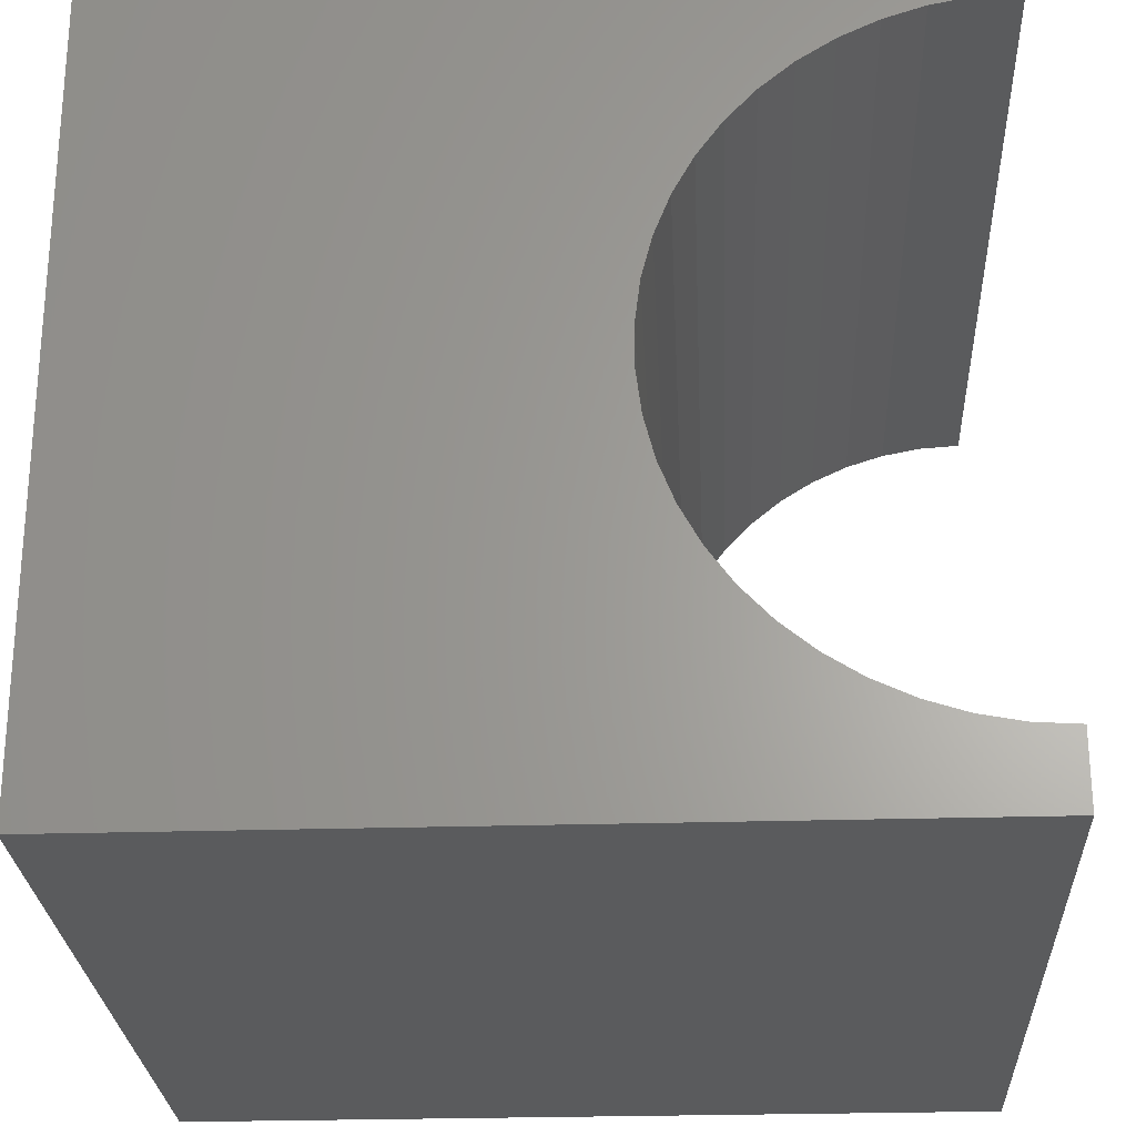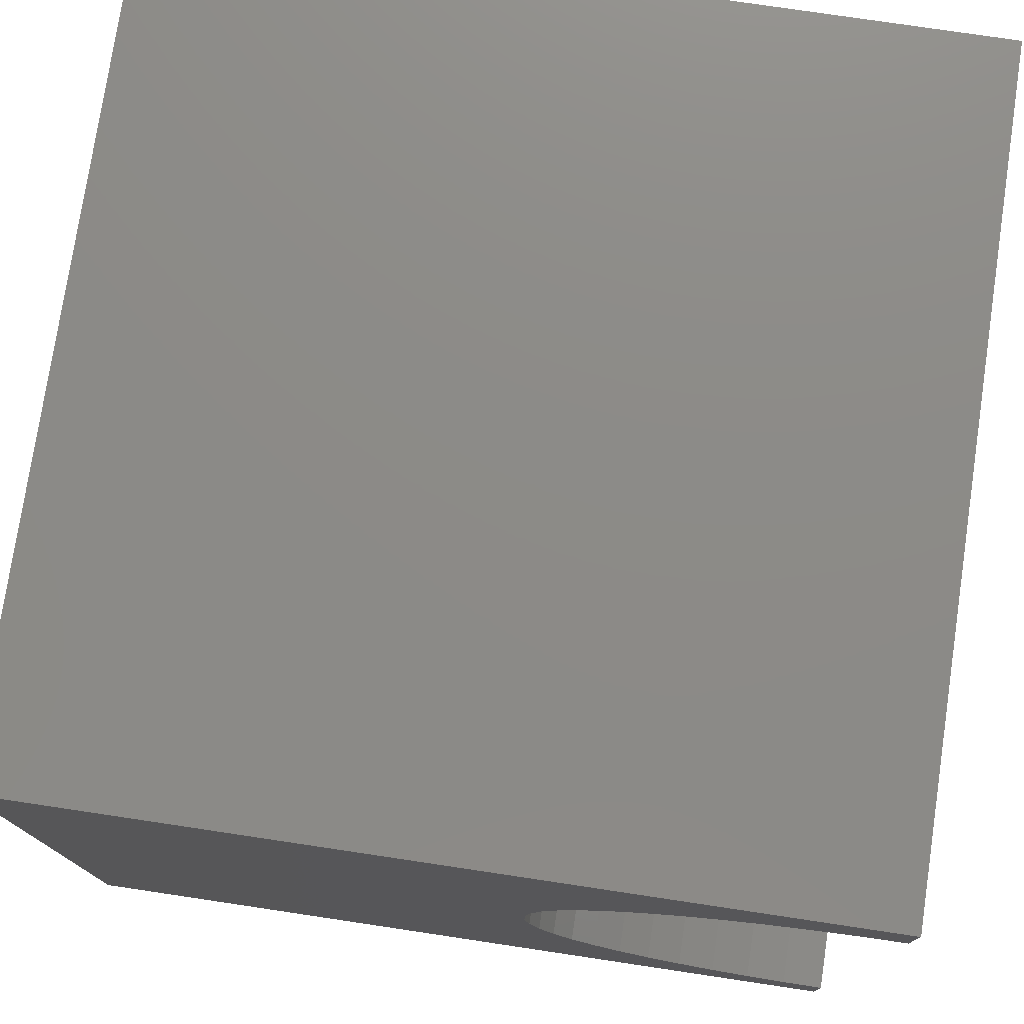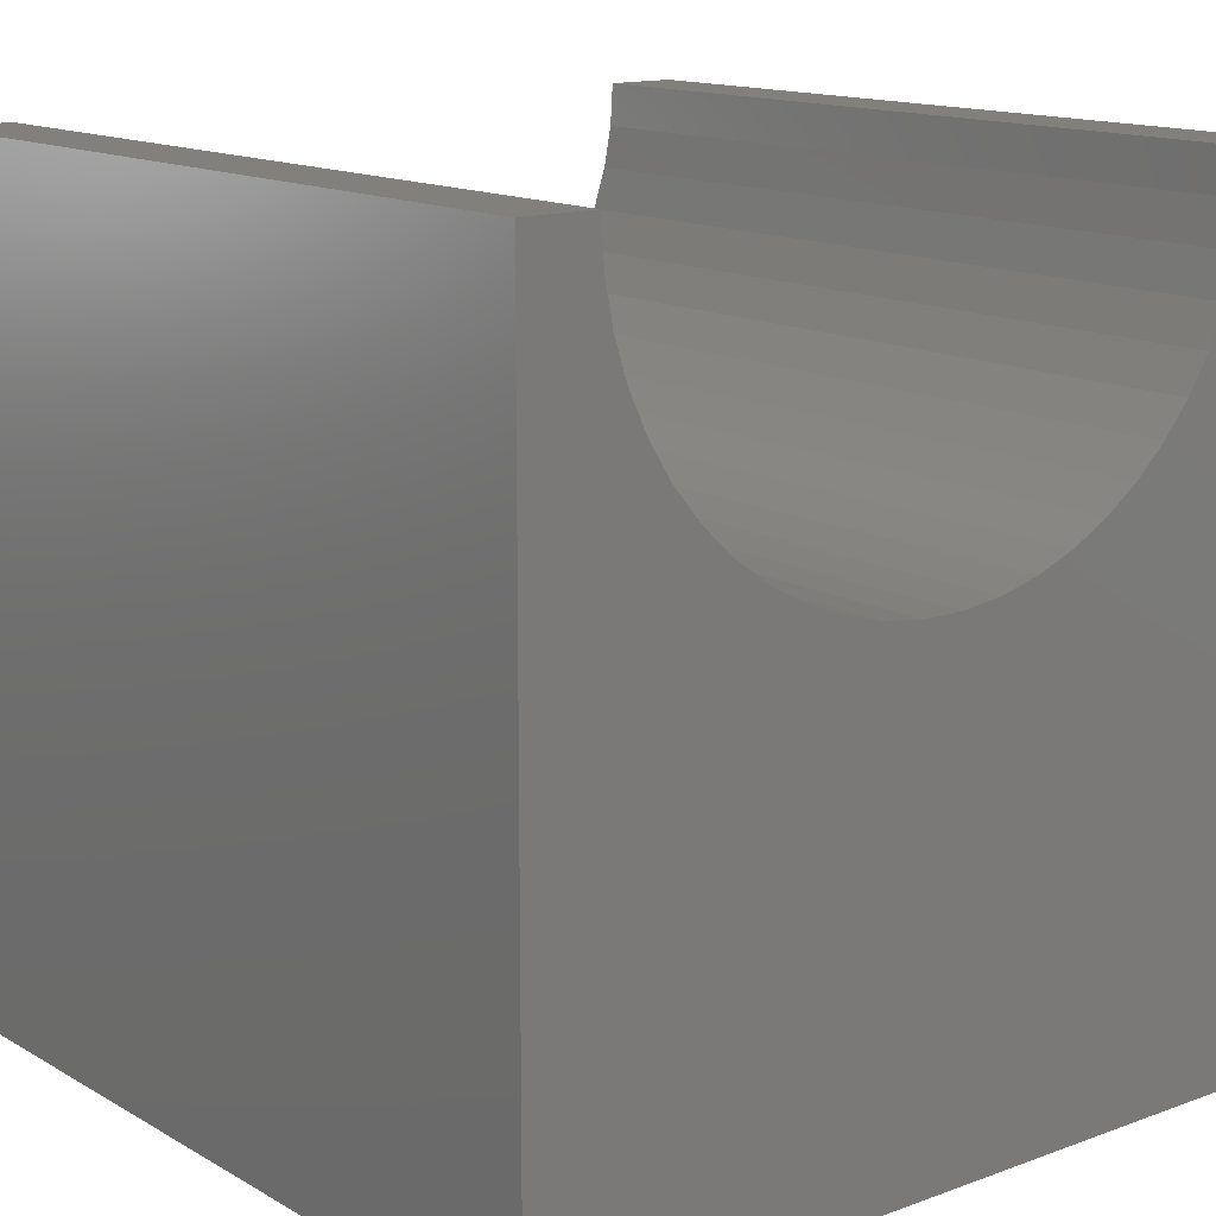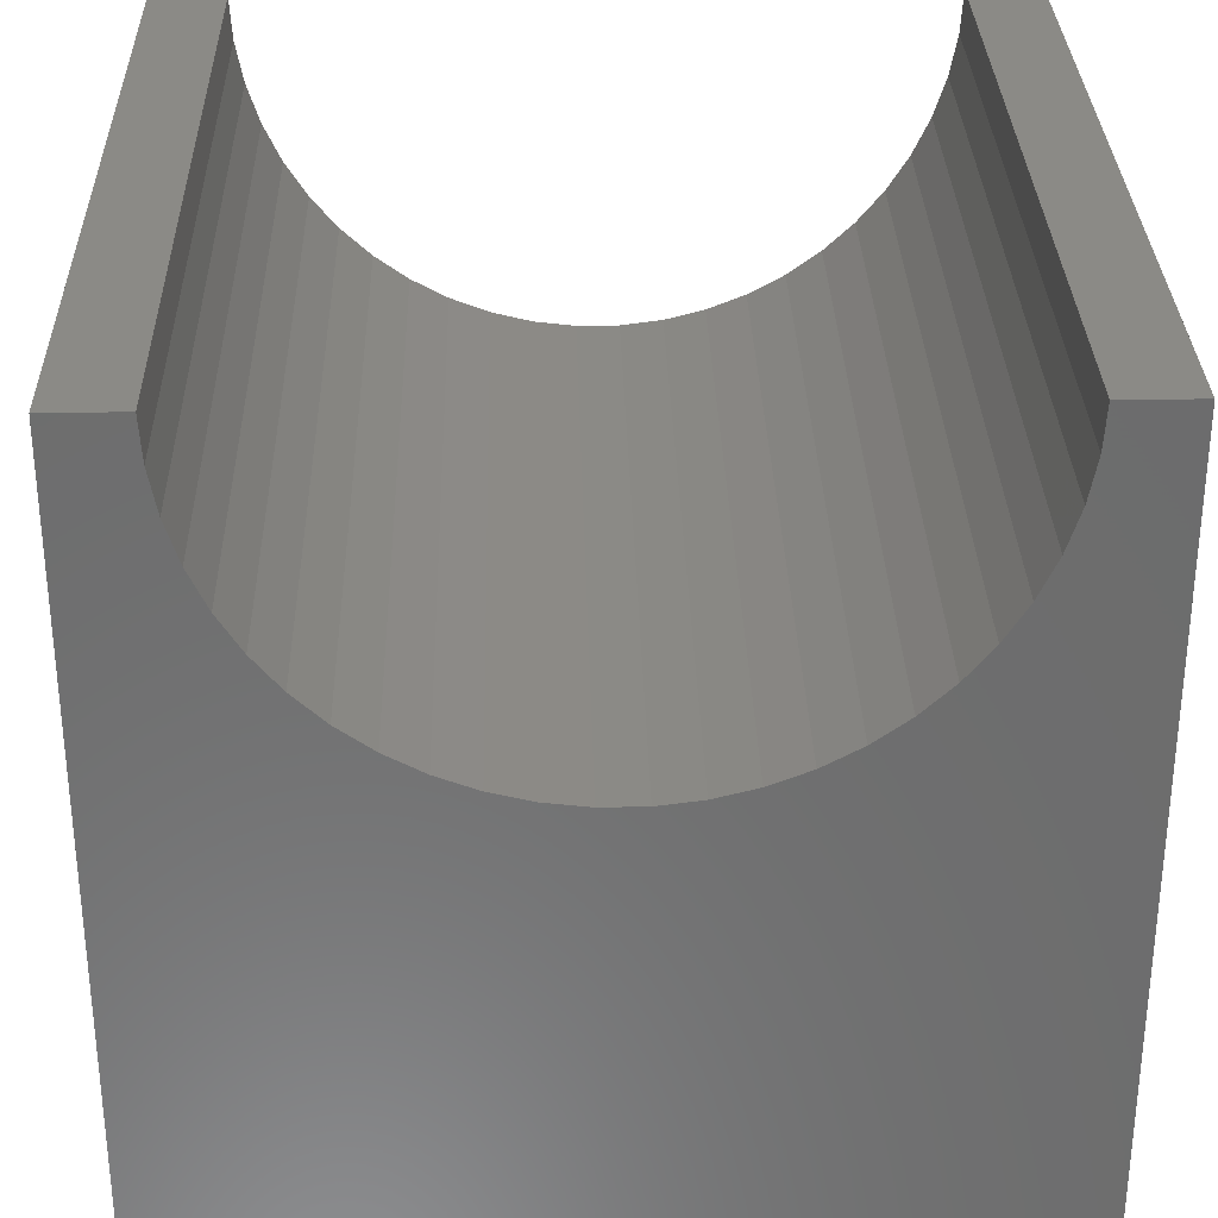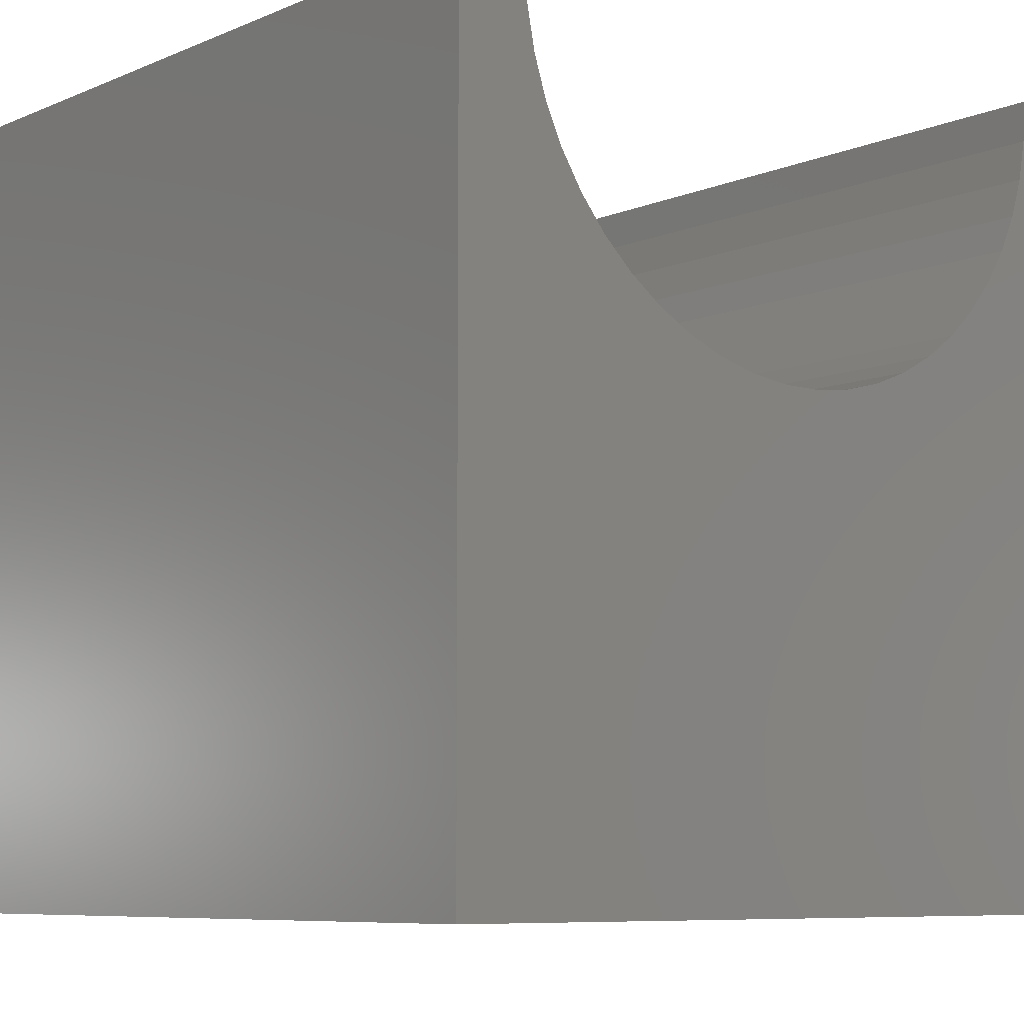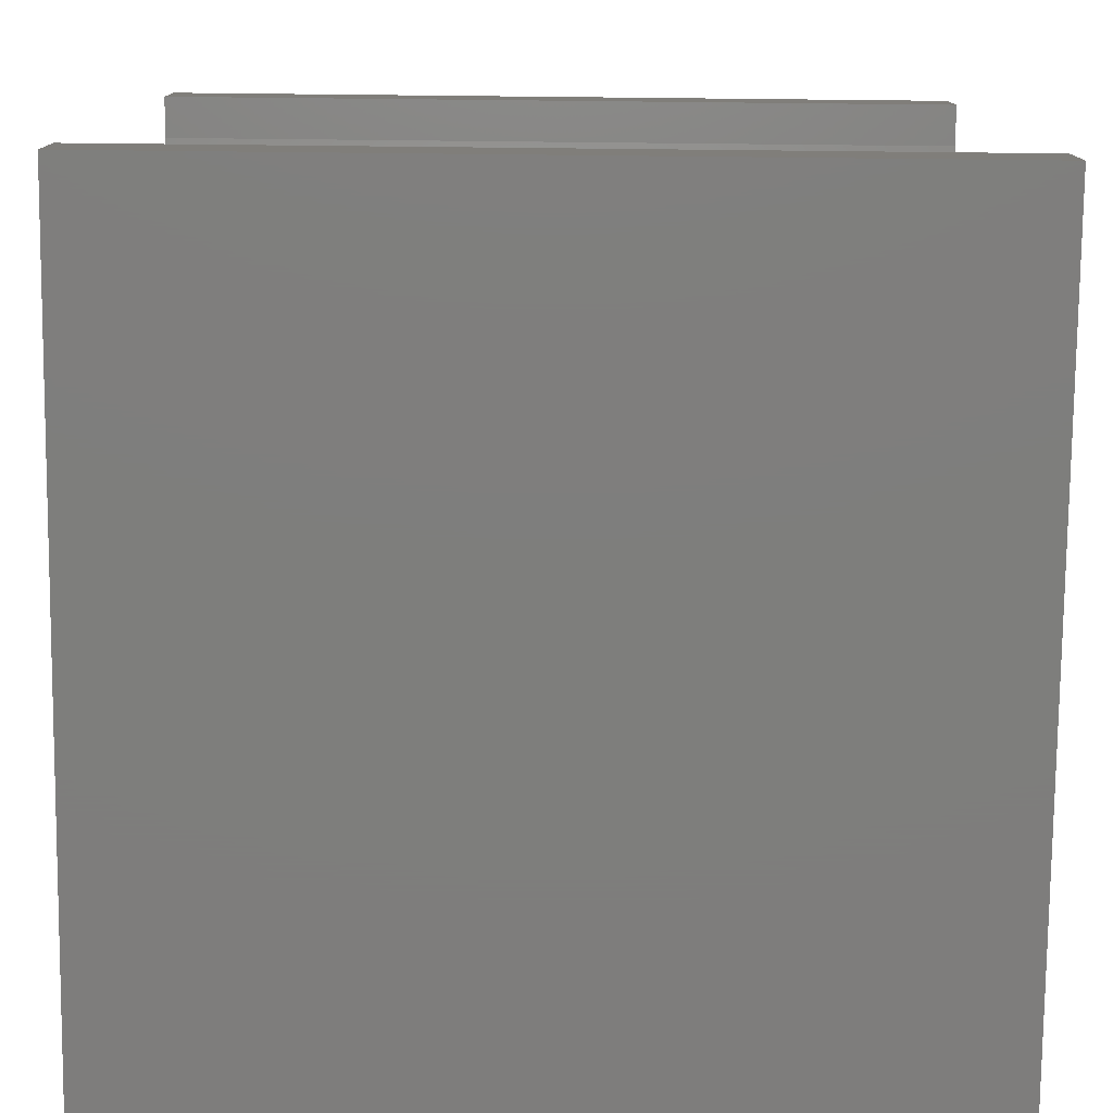
<metadata>
{"format":"stl","ext":"stl","renderer":"f3d","projection":"perspective","resolution":1024,"background":"white","views":[{"elev":-25.7,"azim":-87.2,"up":"+Y"},{"elev":76.6,"azim":-81.5,"up":"+Y"},{"elev":14.0,"azim":-128.9,"up":"+Z"},{"elev":31.0,"azim":-91.5,"up":"+Z"},{"elev":-7.7,"azim":-130.6,"up":"+Z"},{"elev":-77.8,"azim":-0.6,"up":"+Y"}]}
</metadata>
<code>
# stl→obj: 60 verts, 116 faces
v 10 9.107 10
v 10 10 10
v 0 9.107 10
v 0 10 10
v 0 9.074 9.485
v 0 0.8935 10
v 0 0.9259 9.485
v 0 0 10
v 0 1.023 8.979
v 0 0 0
v 0 1.182 8.488
v 0 1.401 8.022
v 0 10 0
v 0 8.818 8.488
v 0 8.977 8.979
v 0 5.769 5.966
v 0 6.269 6.094
v 0 6.748 6.284
v 0 1.678 7.586
v 0 2.006 7.189
v 0 2.382 6.836
v 0 2.8 6.533
v 0 3.252 6.284
v 0 3.731 6.094
v 0 4.231 5.966
v 0 4.742 5.902
v 0 5.258 5.902
v 0 7.2 6.533
v 0 7.618 6.836
v 0 7.994 7.189
v 0 8.322 7.586
v 0 8.599 8.022
v 10 0.8935 10
v 10 0 10
v 10 0.9259 9.485
v 10 6.748 6.284
v 10 6.269 6.094
v 10 10 0
v 10 9.074 9.485
v 10 8.977 8.979
v 10 8.818 8.488
v 10 4.231 5.966
v 10 3.731 6.094
v 10 0 0
v 10 3.252 6.284
v 10 2.8 6.533
v 10 2.382 6.836
v 10 2.006 7.189
v 10 1.678 7.586
v 10 1.401 8.022
v 10 1.182 8.488
v 10 1.023 8.979
v 10 8.599 8.022
v 10 8.322 7.586
v 10 7.994 7.189
v 10 7.618 6.836
v 10 7.2 6.533
v 10 5.769 5.966
v 10 5.258 5.902
v 10 4.742 5.902
f 1 2 3
f 3 2 4
f 5 3 4
f 6 7 8
f 8 7 9
f 8 9 10
f 10 9 11
f 10 11 12
f 13 14 4
f 4 14 15
f 4 15 5
f 16 17 13
f 13 17 18
f 12 19 10
f 10 19 20
f 10 20 21
f 21 22 10
f 10 22 23
f 10 23 24
f 24 25 10
f 10 25 26
f 10 26 13
f 13 26 27
f 13 27 16
f 18 28 13
f 13 28 29
f 13 29 30
f 30 31 13
f 13 31 32
f 13 32 14
f 6 8 33
f 33 8 34
f 35 33 34
f 36 37 38
f 1 39 2
f 2 39 40
f 2 40 38
f 38 40 41
f 42 43 44
f 44 43 45
f 44 45 46
f 46 47 44
f 44 47 48
f 44 48 49
f 49 50 44
f 44 50 51
f 44 51 34
f 34 51 52
f 34 52 35
f 41 53 38
f 38 53 54
f 38 54 55
f 55 56 38
f 38 56 57
f 38 57 36
f 37 58 38
f 38 58 59
f 38 59 44
f 44 59 60
f 44 60 42
f 13 38 10
f 10 38 44
f 2 38 4
f 4 38 13
f 44 34 10
f 10 34 8
f 6 33 35
f 6 35 7
f 7 35 52
f 7 52 9
f 9 52 51
f 9 51 11
f 11 51 50
f 11 50 12
f 12 50 49
f 12 49 19
f 19 49 48
f 19 48 20
f 20 48 47
f 20 47 21
f 21 47 46
f 21 46 22
f 22 46 45
f 22 45 23
f 23 45 43
f 23 43 24
f 24 43 42
f 24 42 25
f 25 42 60
f 25 60 26
f 26 60 59
f 26 59 27
f 27 59 58
f 27 58 16
f 16 58 37
f 16 37 17
f 17 37 36
f 17 36 18
f 18 36 57
f 18 57 28
f 28 57 56
f 28 56 29
f 29 56 55
f 29 55 30
f 30 55 54
f 30 54 31
f 31 54 53
f 31 53 32
f 32 53 41
f 32 41 14
f 14 41 40
f 14 40 15
f 15 40 39
f 15 39 5
f 5 39 1
f 5 1 3

</code>
